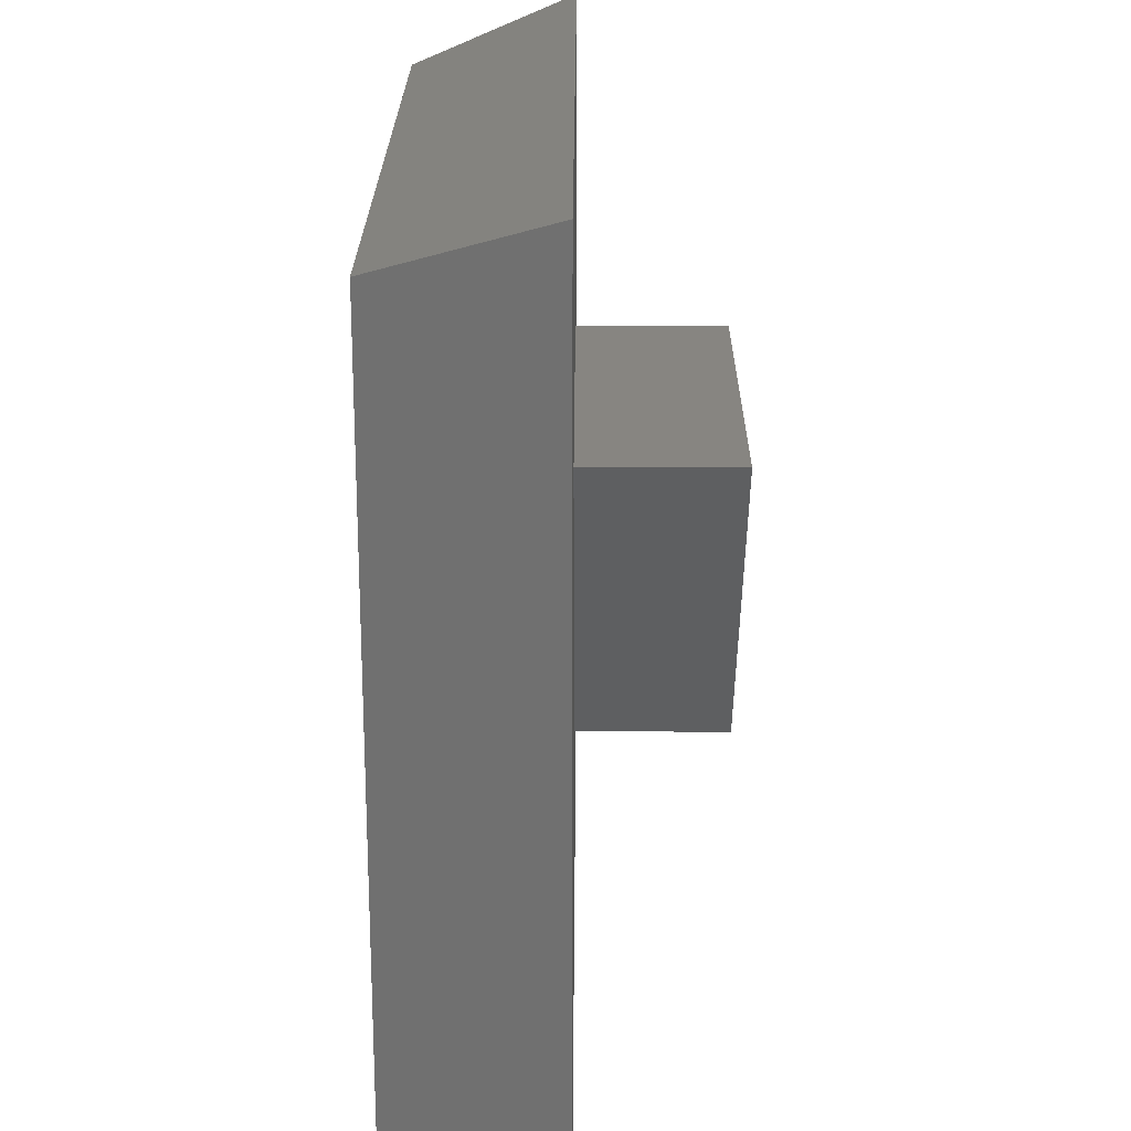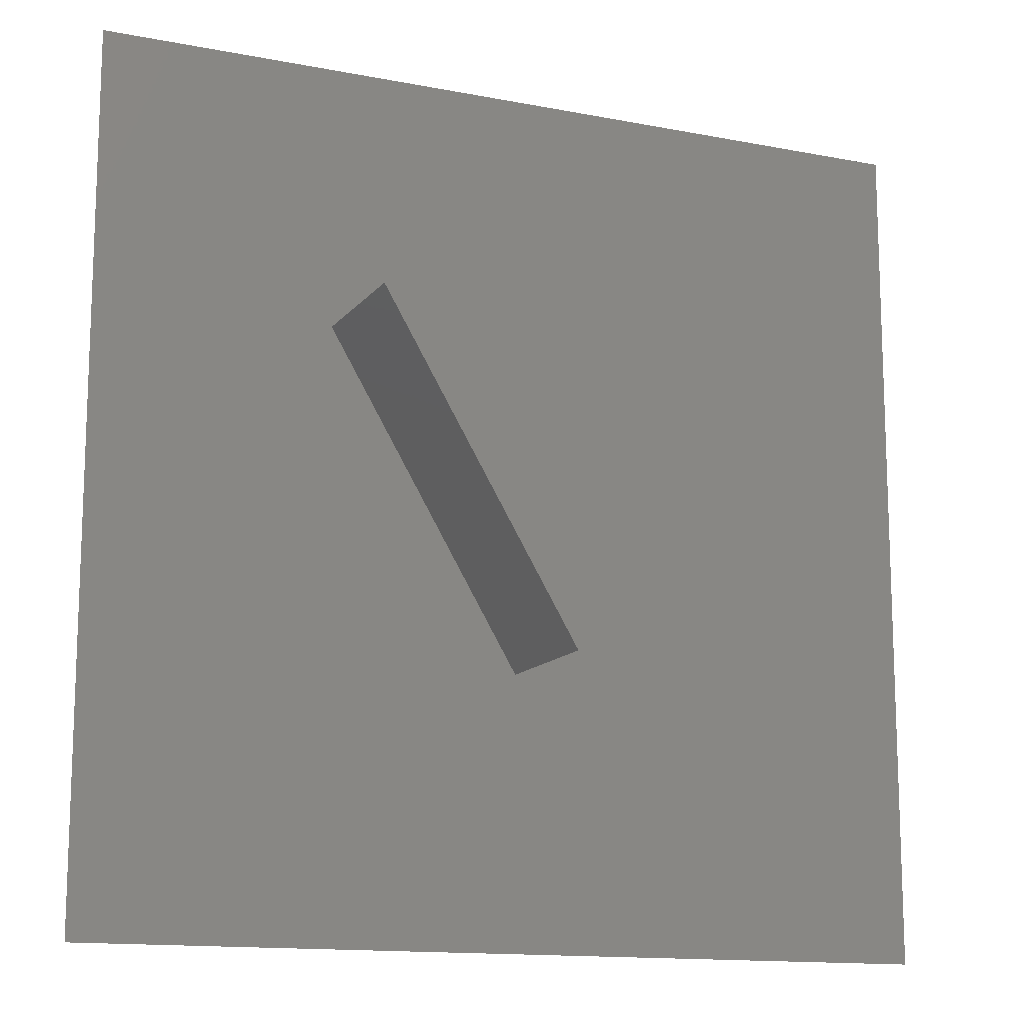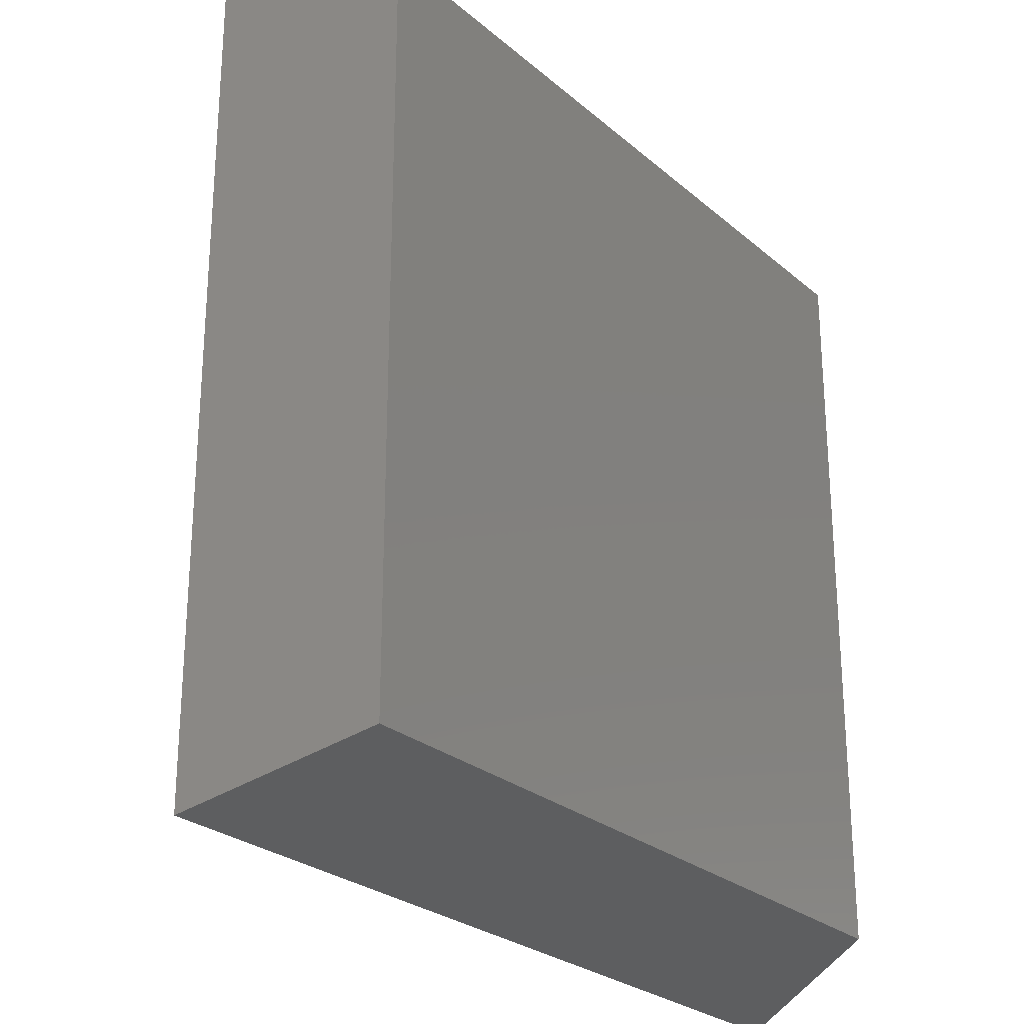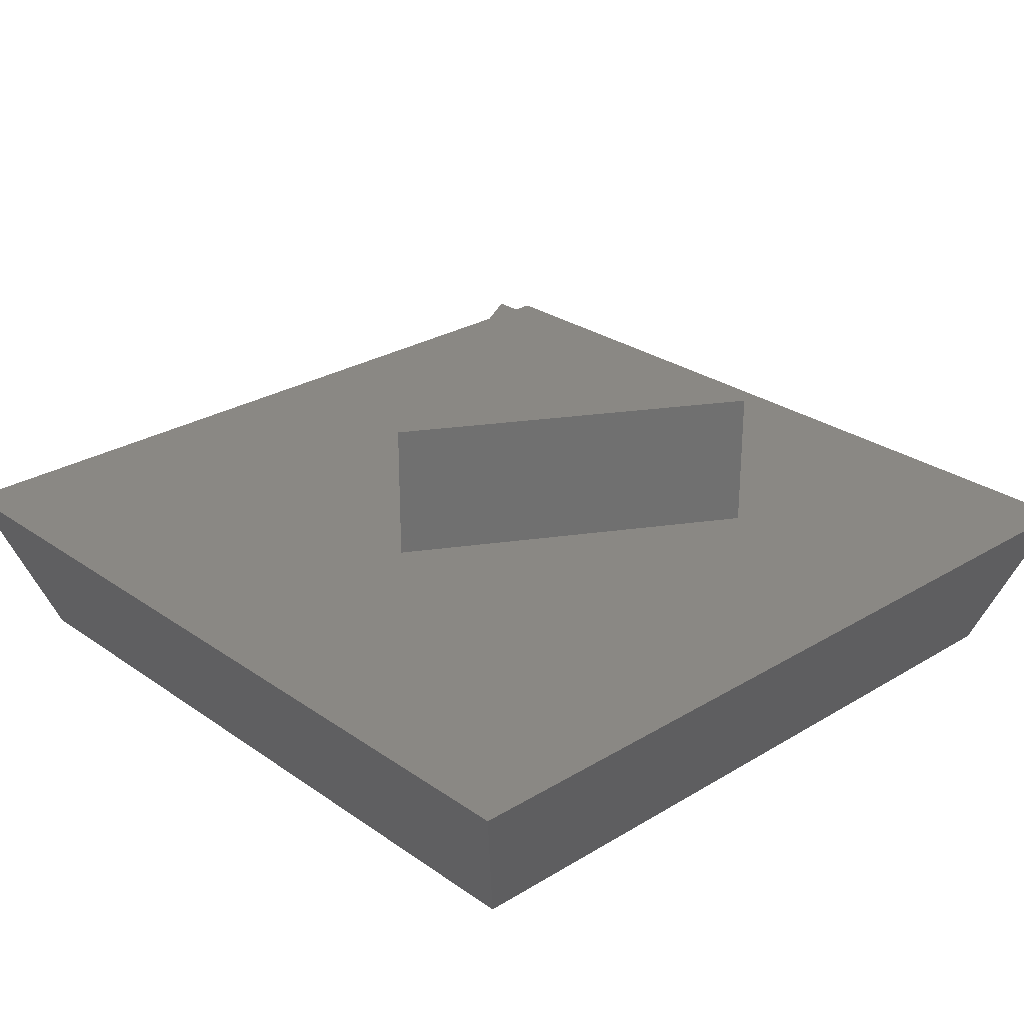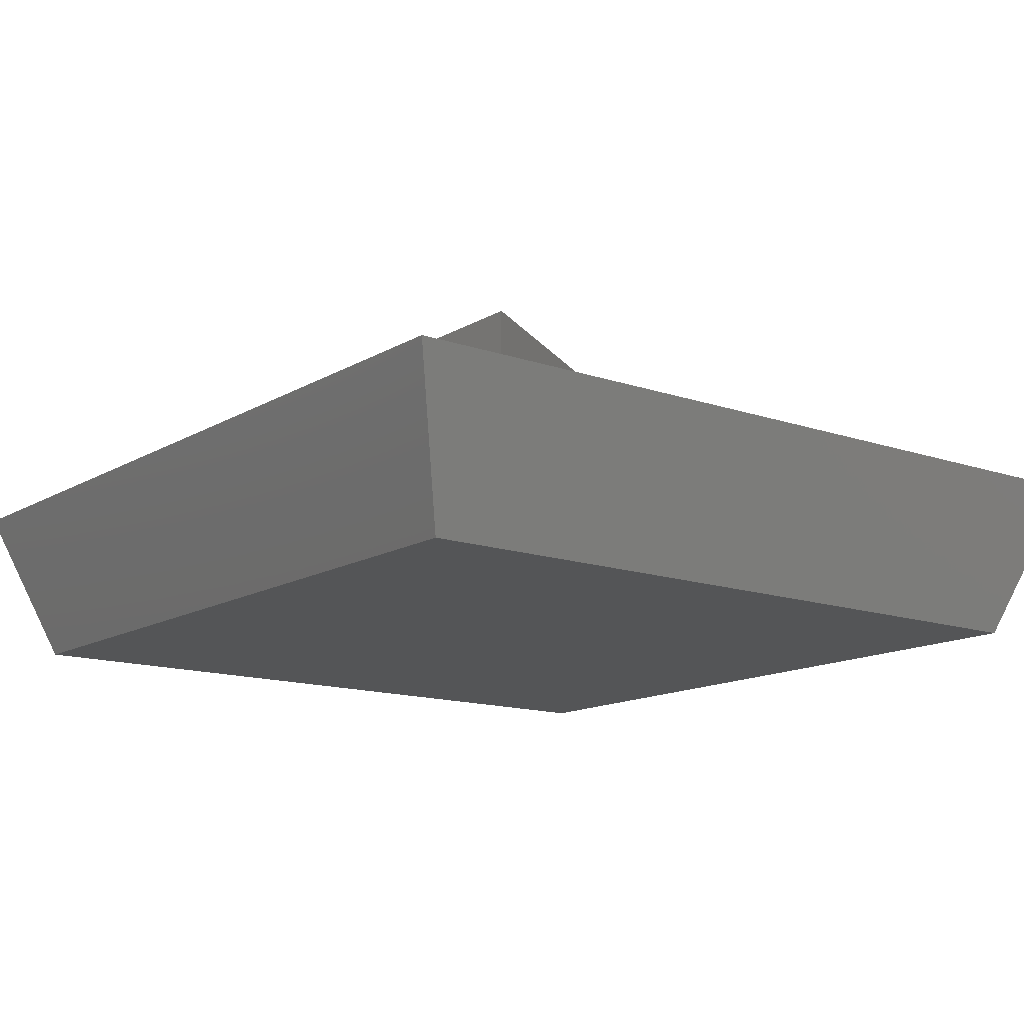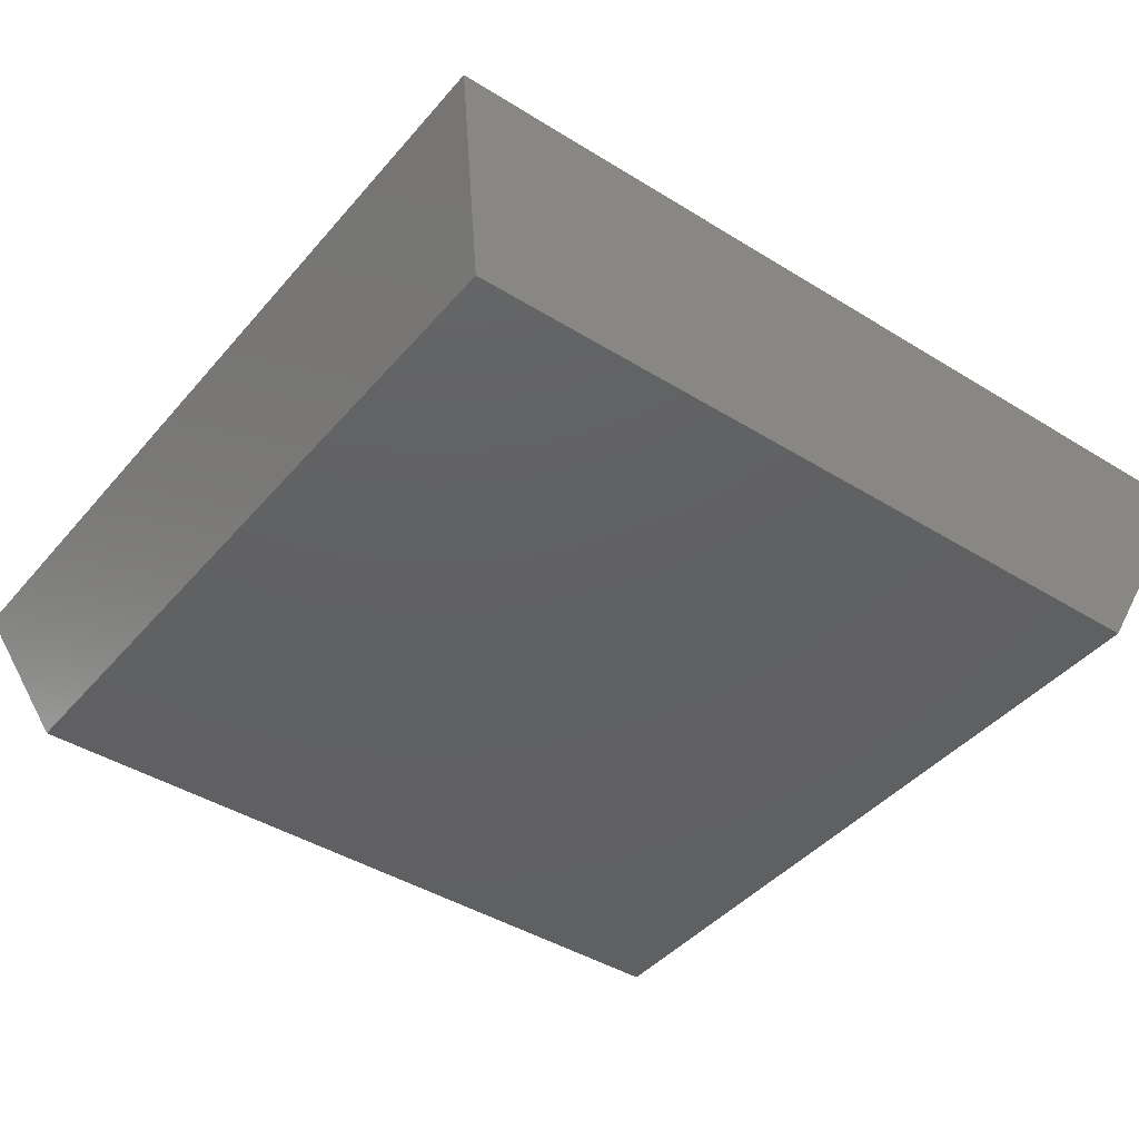
<metadata>
{"format":"stl","ext":"stl","renderer":"f3d","projection":"perspective","resolution":1024,"background":"white","views":[{"elev":22.0,"azim":-89.6,"up":"+Y"},{"elev":-13.6,"azim":-23.7,"up":"+Y"},{"elev":-26.0,"azim":127.0,"up":"+Y"},{"elev":27.2,"azim":47.0,"up":"+Z"},{"elev":-13.8,"azim":-127.7,"up":"+Z"},{"elev":-42.3,"azim":53.3,"up":"+Z"}]}
</metadata>
<code>
# stl→obj: 14 verts, 24 faces
v -11.68 -11.68 0
v -13.5 -13.5 5
v -11.68 11.68 0
v 13.5 -13.5 5
v 11.68 11.68 0
v 13.5 13.5 5
v 6.087 5.137 5
v -6.087 5.137 5
v -13.5 13.5 5
v 0 -5.137 5
v 11.68 -11.68 0
v -6.087 5.137 9.5
v 6.087 5.137 9.5
v 0 -5.137 9.5
f 1 2 3
f 4 5 6
f 6 7 4
f 6 8 7
f 8 6 9
f 10 4 7
f 2 8 9
f 10 2 4
f 8 2 10
f 3 2 9
f 4 11 5
f 5 9 6
f 9 5 3
f 1 5 11
f 5 1 3
f 1 4 2
f 4 1 11
f 7 12 13
f 12 7 8
f 13 12 14
f 10 12 8
f 12 10 14
f 14 7 13
f 7 14 10

</code>
